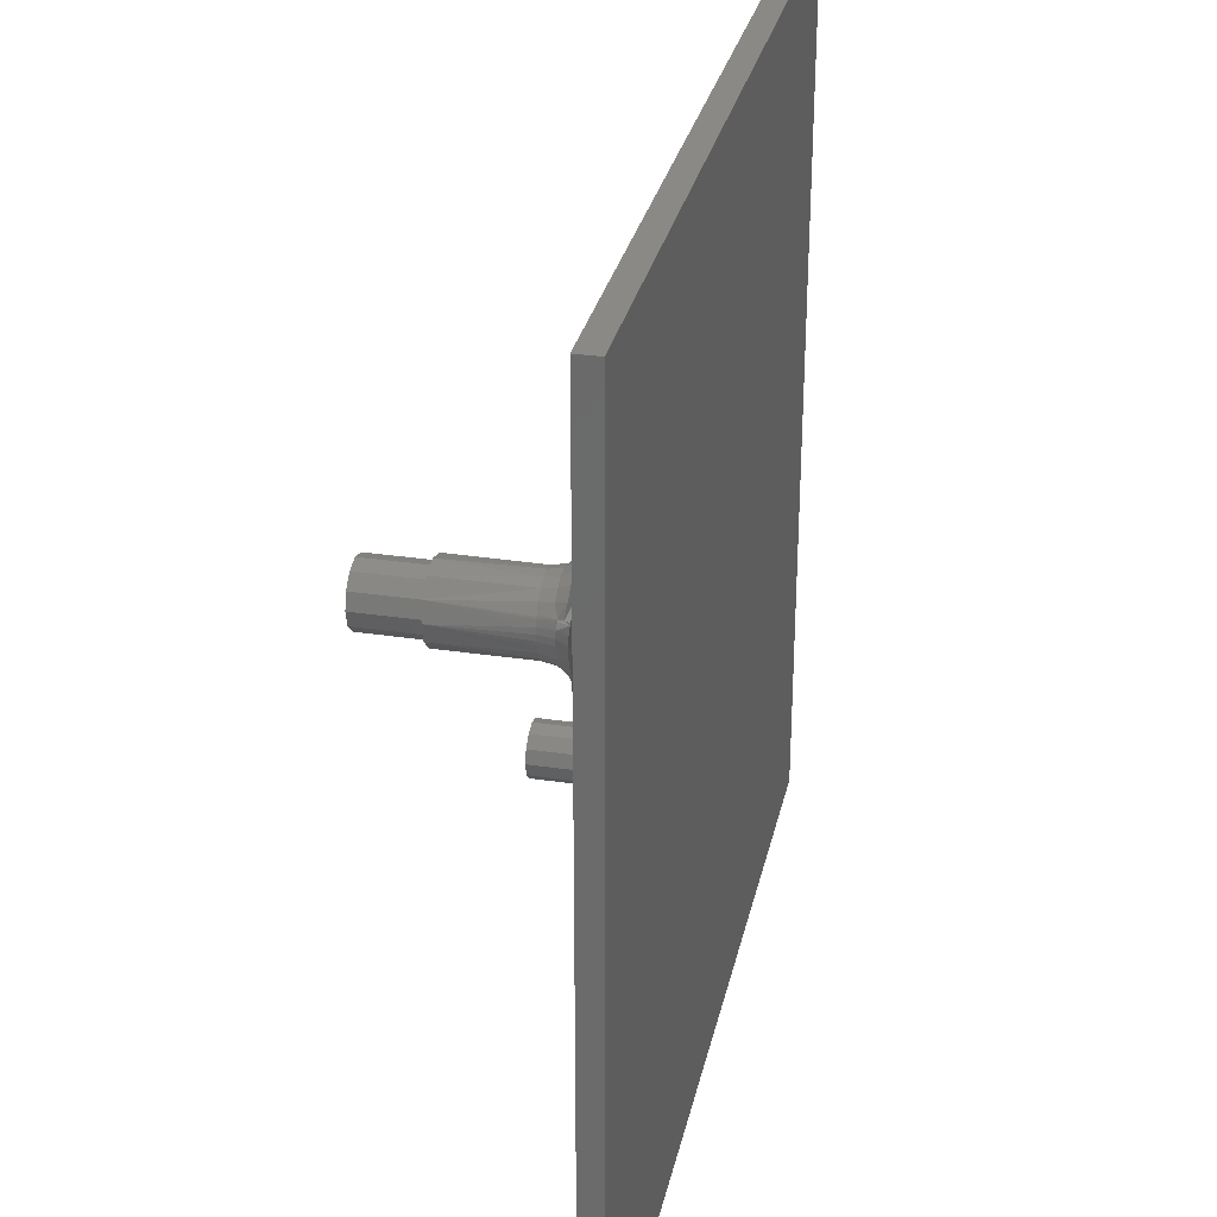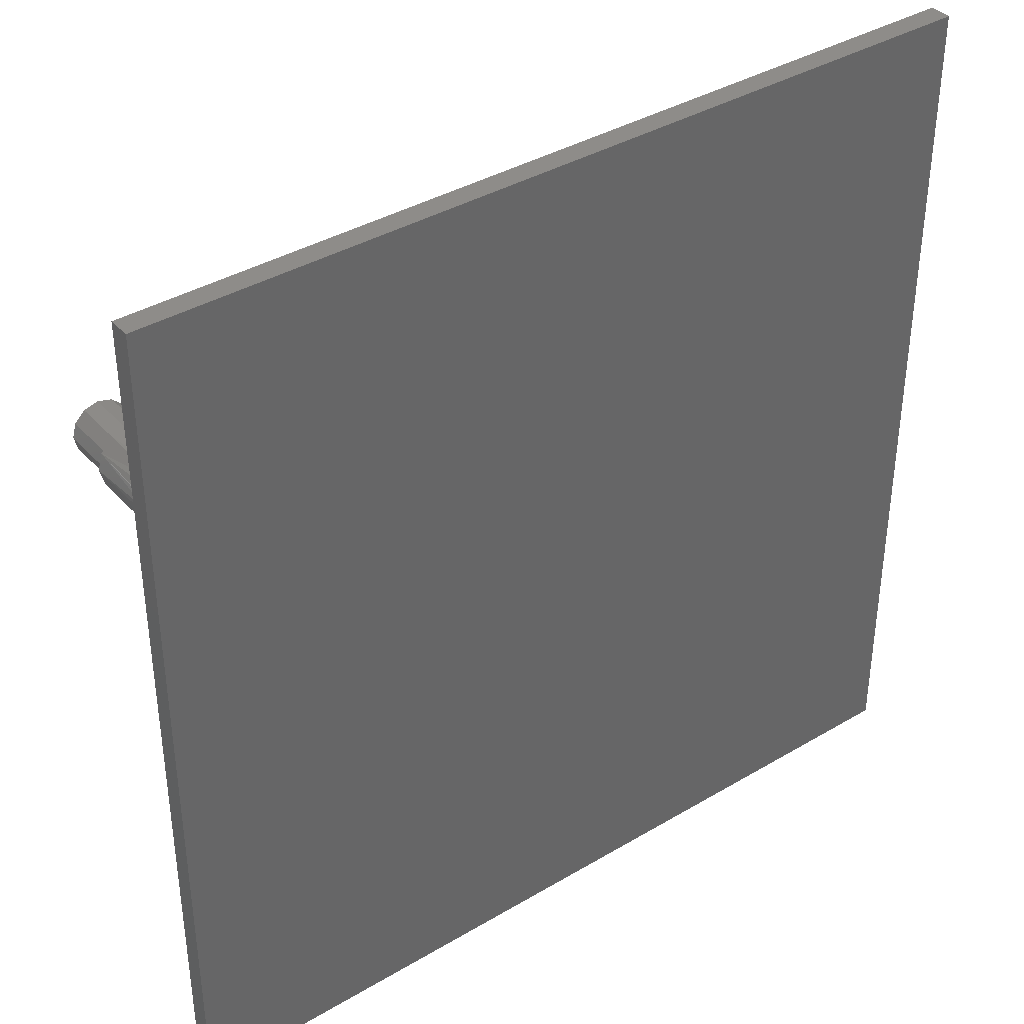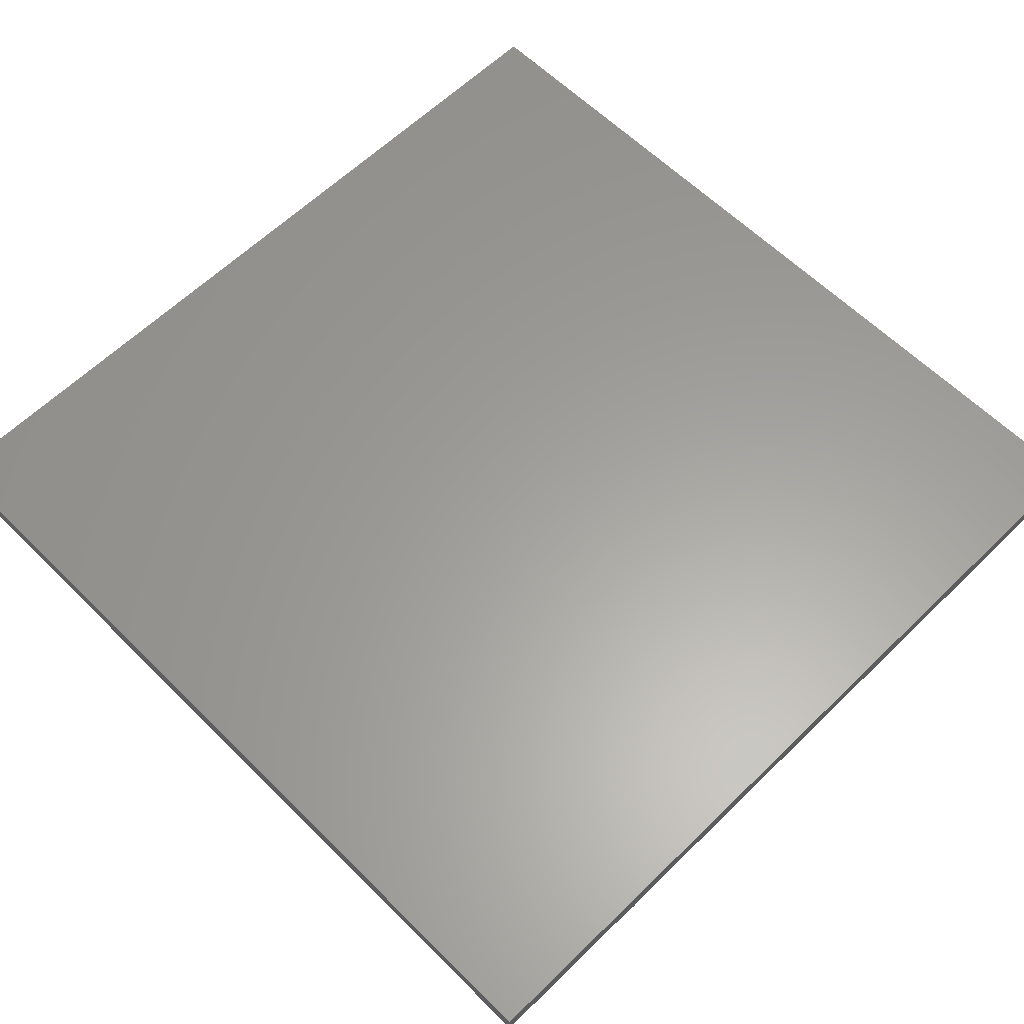
<metadata>
{"format":"stl","ext":"stl","renderer":"f3d","projection":"perspective","resolution":1024,"background":"white","views":[{"elev":30.0,"azim":-77.7,"up":"+Y"},{"elev":38.2,"azim":-36.9,"up":"+Y"},{"elev":61.2,"azim":-134.8,"up":"+Z"}]}
</metadata>
<code>
# stl→obj: 323 verts, 644 faces
v -74.14 -2.539 91.62
v -74.57 -2.289 91.62
v -73.22 -1.624 91.62
v -73.47 -1.191 91.62
v -71.97 -1.289 91.62
v -71.97 -0.7886 91.62
v -70.72 -1.624 91.62
v -70.47 -1.191 91.62
v -69.81 -2.539 91.62
v -69.37 -2.289 91.62
v -69.47 -3.789 91.62
v -68.97 -3.789 91.62
v -69.81 -5.039 91.62
v -69.37 -5.289 91.62
v -70.72 -5.954 91.62
v -70.47 -6.387 91.62
v -71.97 -6.289 91.62
v -71.97 -6.789 91.62
v -73.22 -5.954 91.62
v -73.47 -6.387 91.62
v -74.14 -5.039 91.62
v -74.57 -5.289 91.62
v -74.47 -3.789 91.62
v -74.97 -3.789 91.62
v -118.6 36.96 91.62
v -119.1 37.21 91.62
v -117.7 37.88 91.62
v -118 38.31 91.62
v -116.5 38.21 91.62
v -116.5 38.71 91.62
v -115.2 37.88 91.62
v -115 38.31 91.62
v -114.3 36.96 91.62
v -113.9 37.21 91.62
v -114 35.71 91.62
v -113.5 35.71 91.62
v -114.3 34.46 91.62
v -113.9 34.21 91.62
v -115.2 33.55 91.62
v -115 33.11 91.62
v -116.5 33.21 91.62
v -116.5 32.71 91.62
v -117.7 33.55 91.62
v -118 33.11 91.62
v -118.6 34.46 91.62
v -119.1 34.21 91.62
v -119 35.71 91.62
v -119.5 35.71 91.62
v -110.7 35.71 101.6
v -110.9 37.43 101.6
v -41.72 55.96 101.6
v -110.9 34 101.6
v -121.7 33.25 101.6
v -120.8 31.8 101.6
v -121.7 -24.04 101.6
v -119.4 30.71 101.6
v -117.8 30.07 101.6
v -111.7 38.99 101.6
v -112.9 40.26 101.6
v -121.7 55.96 101.6
v -114.4 41.12 101.6
v -116.1 41.5 101.6
v -117.8 41.36 101.6
v -119.4 40.71 101.6
v -120.8 39.62 101.6
v -121.7 38.18 101.6
v -77.37 -1.67 101.6
v -77.76 -3.355 101.6
v -112.9 31.17 101.6
v -77.63 -5.079 101.6
v -71.11 -9.524 101.6
v -41.72 -24.04 101.6
v -72.84 -9.524 101.6
v -74.49 -9.014 101.6
v -75.92 -8.04 101.6
v -67.44 -0.1723 101.6
v -68.7 1.004 101.6
v -71.97 2.011 101.6
v -73.68 1.754 101.6
v -111.7 32.43 101.6
v -75.24 1.004 101.6
v -76.51 -0.1723 101.6
v -76.99 -6.689 101.6
v -114.4 30.3 101.6
v -116.1 29.93 101.6
v -69.46 -9.014 101.6
v -68.03 -8.04 101.6
v -66.95 -6.689 101.6
v -66.32 -5.079 101.6
v -66.19 -3.355 101.6
v -66.57 -1.67 101.6
v -70.26 1.754 101.6
v -41.72 -24.04 103.6
v -41.72 55.96 103.6
v -121.7 -24.04 103.6
v -121.7 55.96 103.6
v -121.7 37.89 101.6
v -121.7 36.93 101.6
v -121.7 36.01 101.6
v -121.7 35.1 101.6
v -121.7 34.19 101.6
v -119.5 35.39 98.87
v -119.5 35.71 98.88
v -119.2 36.99 98.82
v -119 37.2 98.82
v -119.5 35.86 98.88
v -119.4 36.34 98.86
v -119.3 36.84 98.83
v -118.7 33.69 98.82
v -119 34.23 98.82
v -119.2 34.44 98.82
v -119.4 34.92 98.85
v -117.2 32.79 98.82
v -118 33.12 98.82
v -115 33.14 98.82
v -115.4 32.91 98.82
v -116.3 32.72 98.82
v -116.5 32.74 98.82
v -114.6 33.36 98.82
v -114 34.02 98.82
v -113.6 34.82 98.82
v -113.9 34.22 98.82
v -113.6 36.6 98.82
v -113.5 35.71 98.82
v -115 38.28 98.82
v -114.6 38.06 98.82
v -114 37.41 98.82
v -113.9 37.2 98.82
v -115.4 38.51 98.82
v -116.3 38.7 98.82
v -117.2 38.63 98.82
v -116.5 38.69 98.82
v -118.7 37.73 98.82
v -118 38.3 98.82
v -118 38.31 98.82
v -72.42 -6.755 98.82
v -73.27 -6.491 98.82
v -73.46 -6.366 98.82
v -74.01 -5.988 98.82
v -74.95 -3.787 98.82
v -74.9 -4.456 98.82
v -74.57 -5.289 98.82
v -74.54 -2.305 98.82
v -74.76 -2.693 98.82
v -74.96 -3.564 98.82
v -74.32 -1.918 98.82
v -73.66 -1.31 98.82
v -73.46 -1.213 98.82
v -72.86 -0.9219 98.82
v -70.48 -1.213 98.82
v -71.09 -0.9219 98.82
v -71.97 -0.7886 98.82
v -69.4 -2.305 98.82
v -69.63 -1.918 98.82
v -70.28 -1.31 98.82
v -69.18 -2.693 98.82
v -68.98 -3.564 98.82
v -69 -3.787 98.82
v -69.05 -4.456 98.82
v -70.49 -6.366 98.82
v -69.93 -5.988 98.82
v -69.37 -5.289 98.82
v -70.67 -6.491 98.82
v -71.52 -6.755 98.82
v -71.97 -6.755 98.82
v -72.92 -0.7182 99.9
v -73.78 -1.134 99.9
v -74.48 -1.785 99.9
v -74.96 -2.615 99.9
v -75.18 -3.548 99.9
v -75.1 -4.504 99.9
v -74.75 -5.395 99.9
v -74.16 -6.144 99.9
v -73.37 -6.684 99.9
v -72.45 -6.966 99.9
v -71.49 -6.966 99.9
v -70.58 -6.684 99.9
v -69.79 -6.144 99.9
v -69.19 -5.395 99.9
v -68.84 -4.504 99.9
v -68.77 -3.548 99.9
v -68.98 -2.615 99.9
v -69.46 -1.785 99.9
v -70.16 -1.134 99.9
v -71.02 -0.7182 99.9
v -71.97 -0.5754 99.9
v -70.85 -0.1382 100.8
v -69.82 -0.6323 100.8
v -68.99 -1.407 100.8
v -68.42 -2.393 100.8
v -68.16 -3.503 100.8
v -68.25 -4.639 100.8
v -68.66 -5.699 100.8
v -69.37 -6.589 100.8
v -70.31 -7.23 100.8
v -71.4 -7.566 100.8
v -72.54 -7.566 100.8
v -73.63 -7.23 100.8
v -74.57 -6.589 100.8
v -75.28 -5.699 100.8
v -75.7 -4.639 100.8
v -75.78 -3.503 100.8
v -75.53 -2.393 100.8
v -74.96 -1.407 100.8
v -74.12 -0.6323 100.8
v -73.1 -0.1382 100.8
v -71.97 0.03152 100.8
v -70.58 0.7298 101.4
v -69.31 0.1183 101.4
v -68.28 -0.8404 101.4
v -67.57 -2.061 101.4
v -67.26 -3.435 101.4
v -67.36 -4.841 101.4
v -67.88 -6.153 101.4
v -68.76 -7.255 101.4
v -69.92 -8.049 101.4
v -71.27 -8.464 101.4
v -72.68 -8.464 101.4
v -74.02 -8.049 101.4
v -75.19 -7.255 101.4
v -76.07 -6.153 101.4
v -76.58 -4.841 101.4
v -76.69 -3.435 101.4
v -76.37 -2.061 101.4
v -75.67 -0.8404 101.4
v -74.64 0.1183 101.4
v -73.37 0.7298 101.4
v -71.97 0.9399 101.4
v -119.4 37.11 99.88
v -118.8 33.55 99.9
v -118.1 32.94 99.9
v -117.2 32.58 99.9
v -116.2 32.51 99.9
v -115.3 32.72 99.9
v -114.5 33.19 99.9
v -113.8 33.9 99.9
v -113.4 34.76 99.9
v -113.3 35.71 99.9
v -113.4 36.66 99.9
v -113.8 37.53 99.9
v -114.5 38.23 99.9
v -115.3 38.71 99.9
v -116.2 38.92 99.9
v -117.2 38.84 99.9
v -118.1 38.48 99.9
v -118.8 37.88 99.9
v -119.4 34.32 99.88
v -119.5 34.28 100.2
v -120 34.06 100.7
v -119.3 38.29 100.8
v -118.4 39.01 100.8
v -117.3 39.43 100.8
v -116.2 39.52 100.8
v -115.1 39.27 100.8
v -114.1 38.71 100.8
v -113.3 37.87 100.8
v -112.8 36.84 100.8
v -112.7 35.71 100.8
v -112.8 34.58 100.8
v -113.3 33.55 100.8
v -114.1 32.72 100.8
v -115.1 32.15 100.8
v -116.2 31.9 100.8
v -117.3 31.99 100.8
v -118.4 32.42 100.8
v -119.3 33.14 100.8
v -120.5 33.84 101.2
v -120 38.9 101.4
v -118.9 39.79 101.4
v -117.6 40.31 101.4
v -116.1 40.43 101.4
v -114.8 40.12 101.4
v -113.5 39.42 101.4
v -112.6 38.38 101.4
v -112 37.11 101.4
v -111.7 35.71 101.4
v -112 34.31 101.4
v -112.6 33.04 101.4
v -113.5 32 101.4
v -114.8 31.3 101.4
v -116.1 30.99 101.4
v -117.6 31.11 101.4
v -118.9 31.63 101.4
v -120 32.53 101.4
v -120.8 33.69 101.3
v -119.5 37.15 100.2
v -120 37.36 100.7
v -120.5 37.58 101.2
v -120.8 37.73 101.3
v -120.5 34.53 101.1
v -119.6 36.99 100.2
v -120.5 37.38 101.2
v -119.7 36.44 100.1
v -119.8 35.89 100.1
v -119.7 35.34 100.1
v -119.7 34.8 100.1
v -120.5 36.65 101.1
v -120.6 35.94 101.1
v -120.6 35.23 101.1
v -115.2 33.55 86.62
v -116.5 33.21 86.62
v -117.7 33.55 86.62
v -118.6 34.46 86.62
v -119 35.71 86.62
v -118.6 36.96 86.62
v -117.7 37.88 86.62
v -116.5 38.21 86.62
v -115.2 37.88 86.62
v -114.3 36.96 86.62
v -114 35.71 86.62
v -114.3 34.46 86.62
v -70.72 -5.954 86.62
v -71.97 -6.289 86.62
v -73.22 -5.954 86.62
v -74.14 -5.039 86.62
v -74.47 -3.789 86.62
v -74.14 -2.539 86.62
v -73.22 -1.624 86.62
v -71.97 -1.289 86.62
v -70.72 -1.624 86.62
v -69.81 -2.539 86.62
v -69.47 -3.789 86.62
v -69.81 -5.039 86.62
f 1 2 3
f 3 2 4
f 3 4 5
f 5 4 6
f 5 6 7
f 7 6 8
f 7 8 9
f 9 8 10
f 9 10 11
f 11 10 12
f 11 12 13
f 13 12 14
f 13 14 15
f 15 14 16
f 15 16 17
f 17 16 18
f 17 18 19
f 19 18 20
f 19 20 21
f 21 20 22
f 21 22 23
f 23 22 24
f 23 24 1
f 1 24 2
f 25 26 27
f 27 26 28
f 27 28 29
f 29 28 30
f 29 30 31
f 31 30 32
f 31 32 33
f 33 32 34
f 33 34 35
f 35 34 36
f 35 36 37
f 37 36 38
f 37 38 39
f 39 38 40
f 39 40 41
f 41 40 42
f 41 42 43
f 43 42 44
f 43 44 45
f 45 44 46
f 45 46 47
f 47 46 48
f 47 48 25
f 25 48 26
f 49 50 51
f 49 51 52
f 53 54 55
f 55 54 56
f 55 56 57
f 50 58 51
f 51 58 59
f 51 59 60
f 59 61 60
f 60 61 62
f 60 62 63
f 63 64 60
f 60 64 65
f 60 65 66
f 67 68 69
f 69 68 70
f 71 72 73
f 73 72 55
f 73 55 74
f 74 55 75
f 51 76 77
f 78 79 80
f 80 79 81
f 80 81 69
f 69 81 82
f 69 82 67
f 70 83 69
f 69 83 75
f 69 75 84
f 84 75 55
f 84 55 85
f 85 55 57
f 71 86 72
f 72 86 87
f 72 87 88
f 88 89 72
f 72 89 90
f 72 90 51
f 51 90 91
f 51 91 76
f 80 52 78
f 78 52 51
f 78 51 92
f 92 51 77
f 72 51 93
f 93 51 94
f 55 72 95
f 95 72 93
f 60 66 96
f 96 66 97
f 97 98 96
f 96 98 99
f 96 99 100
f 55 95 53
f 53 95 96
f 53 96 101
f 101 96 100
f 51 60 94
f 94 60 96
f 96 95 94
f 94 95 93
f 102 103 48
f 104 105 26
f 103 106 48
f 48 106 107
f 48 107 26
f 26 107 108
f 26 108 104
f 109 110 46
f 46 110 111
f 46 111 48
f 48 111 112
f 48 112 102
f 42 113 44
f 44 113 114
f 44 114 46
f 46 114 114
f 46 114 109
f 115 116 40
f 40 116 117
f 40 117 42
f 42 117 118
f 42 118 113
f 115 40 119
f 119 40 38
f 119 38 120
f 36 121 38
f 38 121 122
f 38 122 120
f 34 123 36
f 36 123 124
f 36 124 121
f 125 126 32
f 32 126 127
f 32 127 34
f 34 127 128
f 34 128 123
f 125 32 129
f 129 32 30
f 129 30 130
f 28 131 30
f 30 131 132
f 30 132 130
f 105 133 26
f 26 133 134
f 26 134 28
f 28 134 135
f 28 135 131
f 136 137 18
f 18 137 20
f 137 138 20
f 20 138 139
f 20 139 22
f 140 24 141
f 141 24 22
f 141 22 142
f 142 22 139
f 143 2 144
f 144 2 24
f 144 24 145
f 145 24 140
f 143 146 2
f 2 146 147
f 2 147 4
f 147 148 4
f 4 148 149
f 4 149 6
f 150 8 151
f 151 8 6
f 151 6 152
f 152 6 149
f 153 10 154
f 154 10 8
f 154 8 155
f 155 8 150
f 153 156 10
f 10 156 157
f 10 157 12
f 157 158 12
f 12 158 159
f 12 159 14
f 160 16 161
f 161 16 14
f 161 14 162
f 162 14 159
f 160 163 16
f 16 163 164
f 16 164 18
f 18 164 165
f 18 165 136
f 166 148 167
f 167 148 147
f 167 147 168
f 147 146 168
f 168 146 143
f 168 143 169
f 169 143 144
f 169 144 170
f 144 145 170
f 170 145 140
f 170 140 171
f 171 140 141
f 171 141 172
f 172 141 142
f 172 142 173
f 142 139 173
f 173 139 138
f 173 138 174
f 174 138 137
f 174 137 175
f 137 136 175
f 175 136 165
f 175 165 176
f 176 165 164
f 176 164 177
f 164 163 177
f 177 163 160
f 177 160 178
f 178 160 161
f 178 161 179
f 179 161 162
f 179 162 180
f 162 159 180
f 180 159 158
f 180 158 181
f 181 158 157
f 181 157 182
f 157 156 182
f 182 156 153
f 182 153 183
f 183 153 154
f 183 154 184
f 154 155 184
f 184 155 150
f 184 150 185
f 185 150 151
f 185 151 186
f 186 151 152
f 186 152 166
f 166 152 149
f 166 149 148
f 185 187 184
f 184 187 188
f 184 188 183
f 183 188 189
f 183 189 182
f 182 189 190
f 182 190 181
f 181 190 191
f 181 191 180
f 180 191 192
f 180 192 179
f 179 192 193
f 179 193 178
f 178 193 194
f 178 194 177
f 177 194 195
f 177 195 176
f 176 195 196
f 176 196 175
f 175 196 197
f 175 197 174
f 174 197 198
f 174 198 173
f 173 198 199
f 173 199 172
f 172 199 200
f 172 200 171
f 171 200 201
f 171 201 170
f 170 201 202
f 170 202 169
f 169 202 203
f 169 203 168
f 168 203 204
f 168 204 167
f 167 204 205
f 167 205 166
f 166 205 206
f 166 206 186
f 186 206 207
f 186 207 185
f 185 207 187
f 187 208 188
f 188 208 209
f 188 209 189
f 189 209 210
f 189 210 190
f 190 210 211
f 190 211 191
f 191 211 212
f 191 212 192
f 192 212 213
f 192 213 193
f 193 213 214
f 193 214 194
f 194 214 215
f 194 215 195
f 195 215 216
f 195 216 196
f 196 216 217
f 196 217 197
f 197 217 218
f 197 218 198
f 198 218 219
f 198 219 199
f 199 219 220
f 199 220 200
f 200 220 221
f 200 221 201
f 201 221 222
f 201 222 202
f 202 222 223
f 202 223 203
f 203 223 224
f 203 224 204
f 204 224 225
f 204 225 205
f 205 225 226
f 205 226 206
f 206 226 227
f 206 227 207
f 207 227 228
f 207 228 187
f 187 228 208
f 208 92 209
f 209 92 77
f 209 77 210
f 210 77 76
f 210 76 211
f 211 76 91
f 211 91 212
f 212 91 90
f 212 90 213
f 213 90 89
f 213 89 214
f 214 89 88
f 214 88 215
f 215 88 87
f 215 87 216
f 216 87 86
f 216 86 217
f 217 86 71
f 217 71 218
f 218 71 73
f 218 73 219
f 219 73 74
f 219 74 220
f 220 74 75
f 220 75 221
f 221 75 83
f 221 83 222
f 222 83 70
f 222 70 223
f 223 70 68
f 223 68 224
f 224 68 67
f 224 67 225
f 225 67 82
f 225 82 226
f 226 82 81
f 226 81 227
f 227 81 79
f 227 79 228
f 228 79 78
f 228 78 208
f 208 78 92
f 105 104 229
f 110 109 230
f 230 109 231
f 109 114 231
f 231 114 114
f 231 114 232
f 114 113 232
f 232 113 118
f 232 118 233
f 233 118 117
f 233 117 234
f 117 116 234
f 234 116 115
f 234 115 235
f 235 115 119
f 235 119 236
f 119 120 236
f 236 120 122
f 236 122 237
f 237 122 121
f 237 121 238
f 238 121 124
f 238 124 239
f 124 123 239
f 239 123 128
f 239 128 240
f 240 128 127
f 240 127 241
f 127 126 241
f 241 126 125
f 241 125 242
f 242 125 129
f 242 129 243
f 129 130 243
f 243 130 132
f 243 132 244
f 132 131 244
f 244 131 135
f 244 135 245
f 245 135 134
f 245 134 246
f 246 134 133
f 246 133 105
f 111 110 247
f 247 110 230
f 247 230 248
f 248 230 249
f 246 250 245
f 245 250 251
f 245 251 244
f 244 251 252
f 244 252 243
f 243 252 253
f 243 253 242
f 242 253 254
f 242 254 241
f 241 254 255
f 241 255 240
f 240 255 256
f 240 256 239
f 239 256 257
f 239 257 238
f 238 257 258
f 238 258 237
f 237 258 259
f 237 259 236
f 236 259 260
f 236 260 235
f 235 260 261
f 235 261 234
f 234 261 262
f 234 262 233
f 233 262 263
f 233 263 232
f 232 263 264
f 232 264 231
f 231 264 265
f 231 265 230
f 230 265 266
f 230 266 249
f 249 266 267
f 250 268 251
f 251 268 269
f 251 269 252
f 252 269 270
f 252 270 253
f 253 270 271
f 253 271 254
f 254 271 272
f 254 272 255
f 255 272 273
f 255 273 256
f 256 273 274
f 256 274 257
f 257 274 275
f 257 275 258
f 258 275 276
f 258 276 259
f 259 276 277
f 259 277 260
f 260 277 278
f 260 278 261
f 261 278 279
f 261 279 262
f 262 279 280
f 262 280 263
f 263 280 281
f 263 281 264
f 264 281 282
f 264 282 265
f 265 282 283
f 265 283 266
f 266 283 284
f 266 284 267
f 267 284 285
f 105 229 246
f 246 229 286
f 246 286 250
f 250 286 287
f 250 287 268
f 268 287 288
f 268 288 289
f 289 66 268
f 268 66 65
f 268 65 269
f 269 65 64
f 269 64 270
f 270 64 63
f 270 63 271
f 271 63 62
f 271 62 272
f 272 62 61
f 272 61 273
f 273 61 59
f 273 59 274
f 274 59 58
f 274 58 275
f 275 58 50
f 275 50 276
f 276 50 49
f 276 49 277
f 277 49 52
f 277 52 278
f 278 52 80
f 278 80 279
f 279 80 69
f 279 69 280
f 280 69 84
f 280 84 281
f 281 84 85
f 281 85 282
f 282 85 57
f 282 57 283
f 283 57 56
f 283 56 284
f 284 56 54
f 284 54 285
f 285 54 53
f 285 53 101
f 249 267 290
f 229 104 108
f 287 286 291
f 291 286 229
f 66 289 292
f 292 289 288
f 292 288 287
f 229 108 291
f 291 108 107
f 291 107 293
f 293 107 106
f 293 106 294
f 294 106 103
f 294 103 295
f 112 111 247
f 103 102 295
f 295 102 112
f 295 112 296
f 296 112 247
f 296 247 248
f 287 291 292
f 292 291 293
f 292 293 297
f 297 293 294
f 297 294 298
f 298 294 295
f 298 295 299
f 299 295 296
f 299 296 290
f 290 296 248
f 290 248 249
f 66 292 97
f 97 292 297
f 97 297 98
f 98 297 298
f 98 298 99
f 99 298 299
f 99 299 100
f 100 299 290
f 100 290 101
f 101 290 267
f 101 267 285
f 300 41 301
f 301 41 43
f 301 43 302
f 302 43 45
f 302 45 303
f 303 45 47
f 303 47 304
f 304 47 25
f 304 25 305
f 305 25 27
f 305 27 306
f 306 27 29
f 306 29 307
f 307 29 31
f 307 31 308
f 308 31 33
f 308 33 309
f 309 33 35
f 309 35 310
f 310 35 37
f 310 37 311
f 311 37 39
f 311 39 300
f 300 39 41
f 305 311 300
f 307 308 309
f 303 304 302
f 302 304 305
f 302 305 301
f 301 305 300
f 305 306 311
f 311 306 307
f 311 307 310
f 310 307 309
f 312 17 313
f 313 17 19
f 313 19 314
f 314 19 21
f 314 21 315
f 315 21 23
f 315 23 316
f 316 23 1
f 316 1 317
f 317 1 3
f 317 3 318
f 318 3 5
f 318 5 319
f 319 5 7
f 319 7 320
f 320 7 9
f 320 9 321
f 321 9 11
f 321 11 322
f 322 11 13
f 322 13 323
f 323 13 15
f 323 15 312
f 312 15 17
f 317 323 312
f 319 320 321
f 315 316 314
f 314 316 317
f 314 317 313
f 313 317 312
f 317 318 323
f 323 318 319
f 323 319 322
f 322 319 321

</code>
